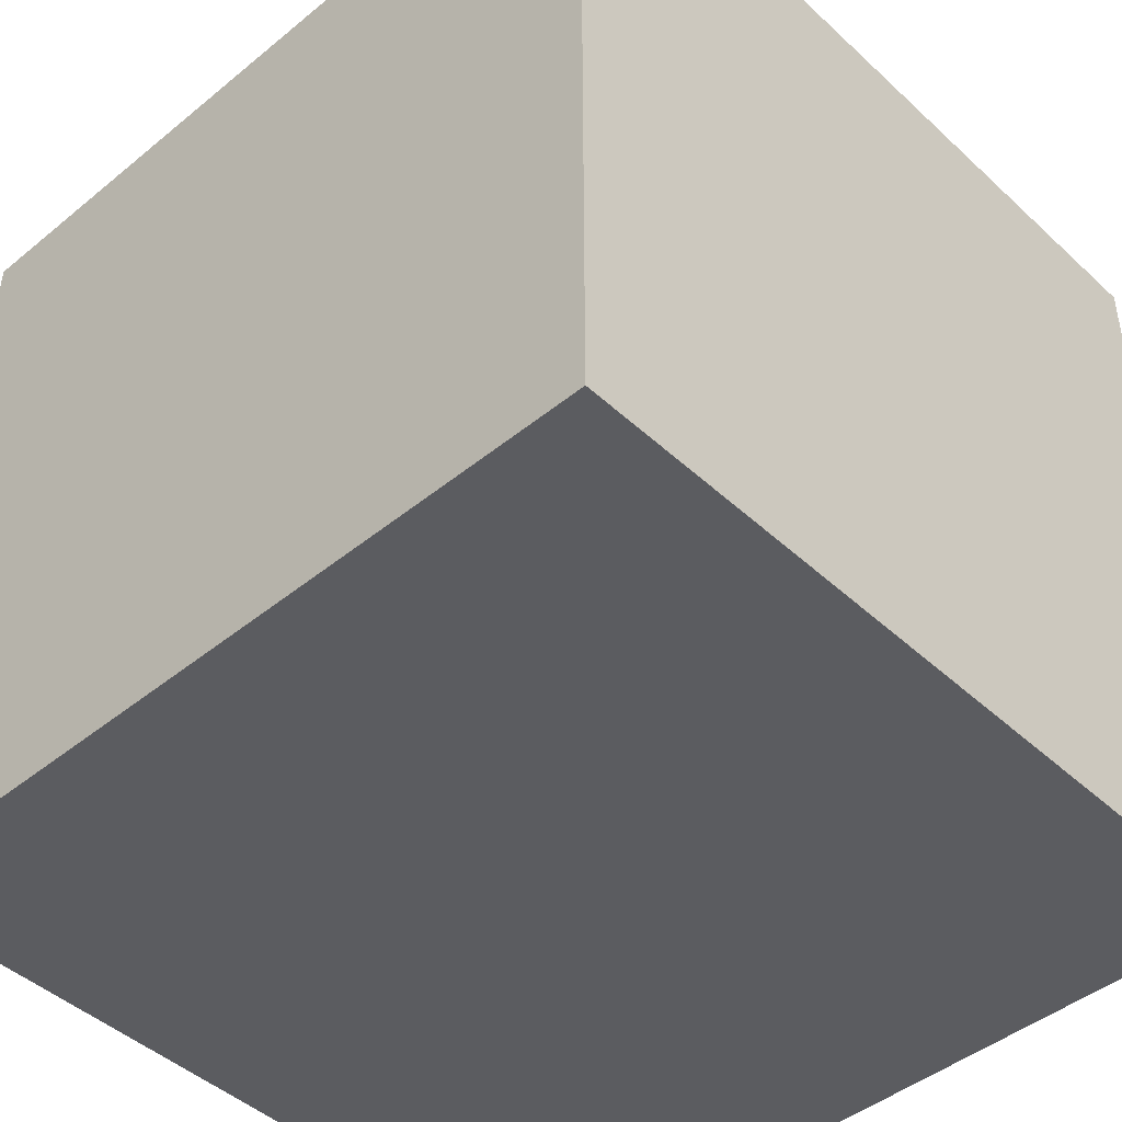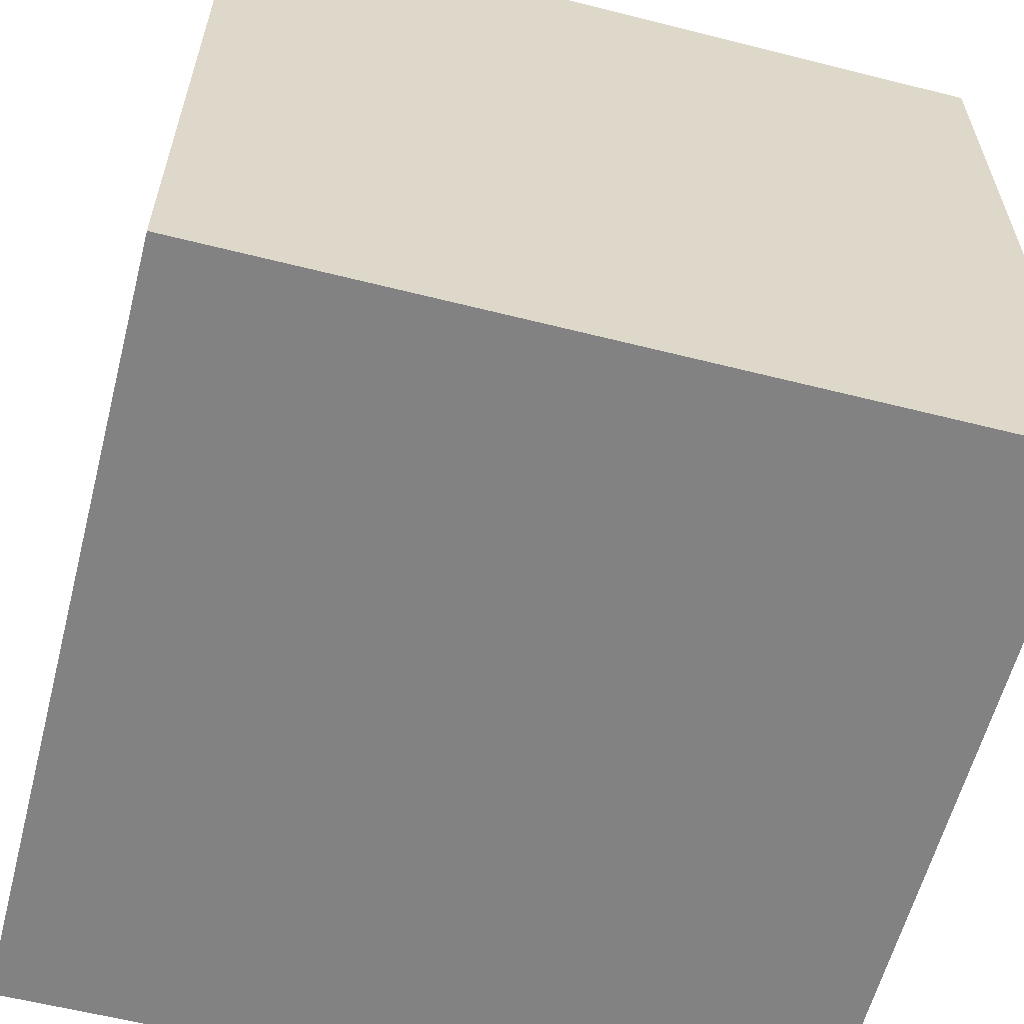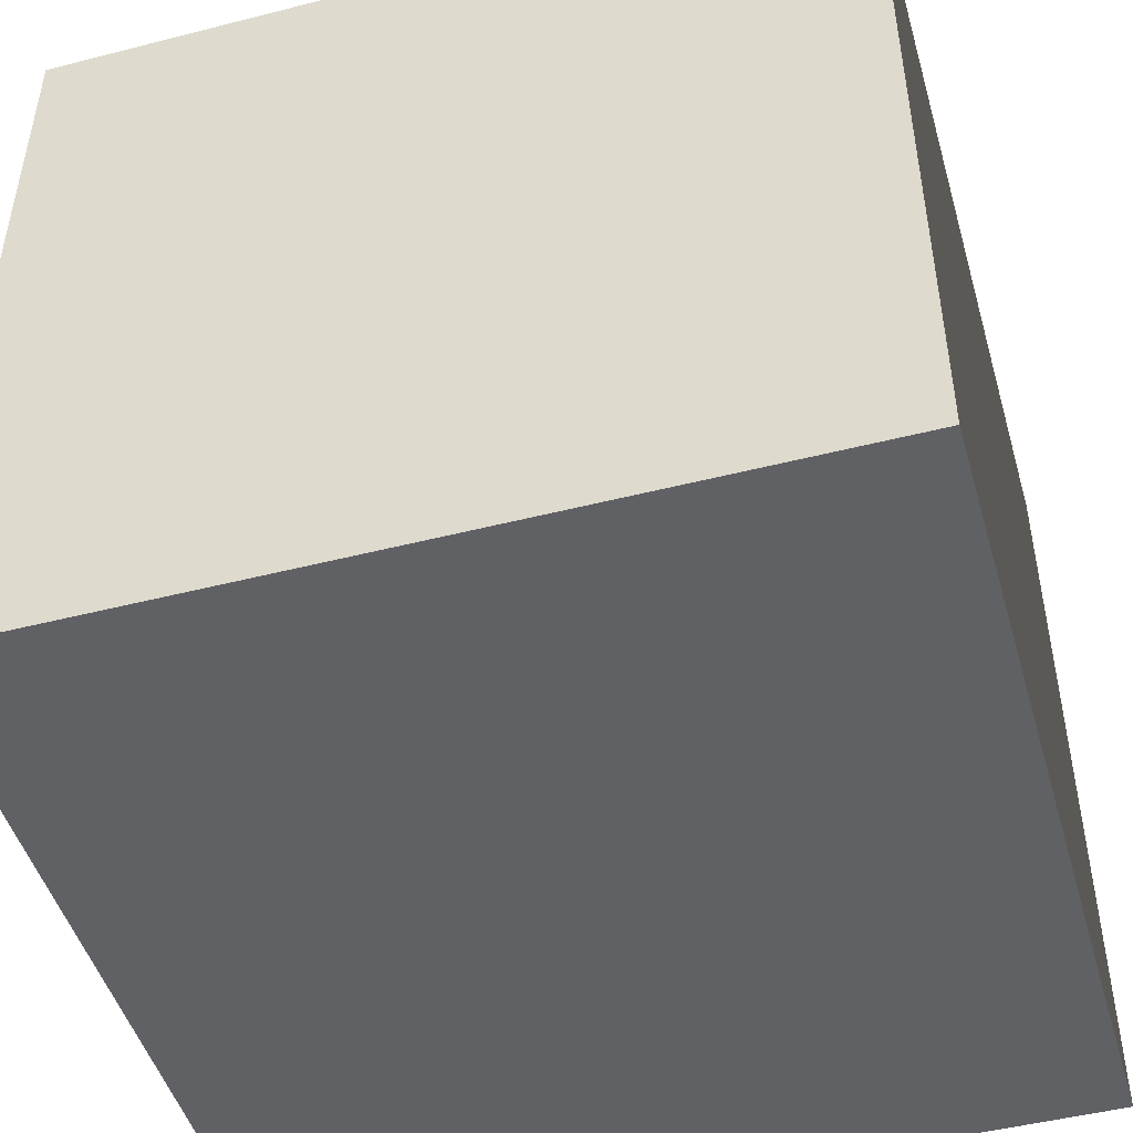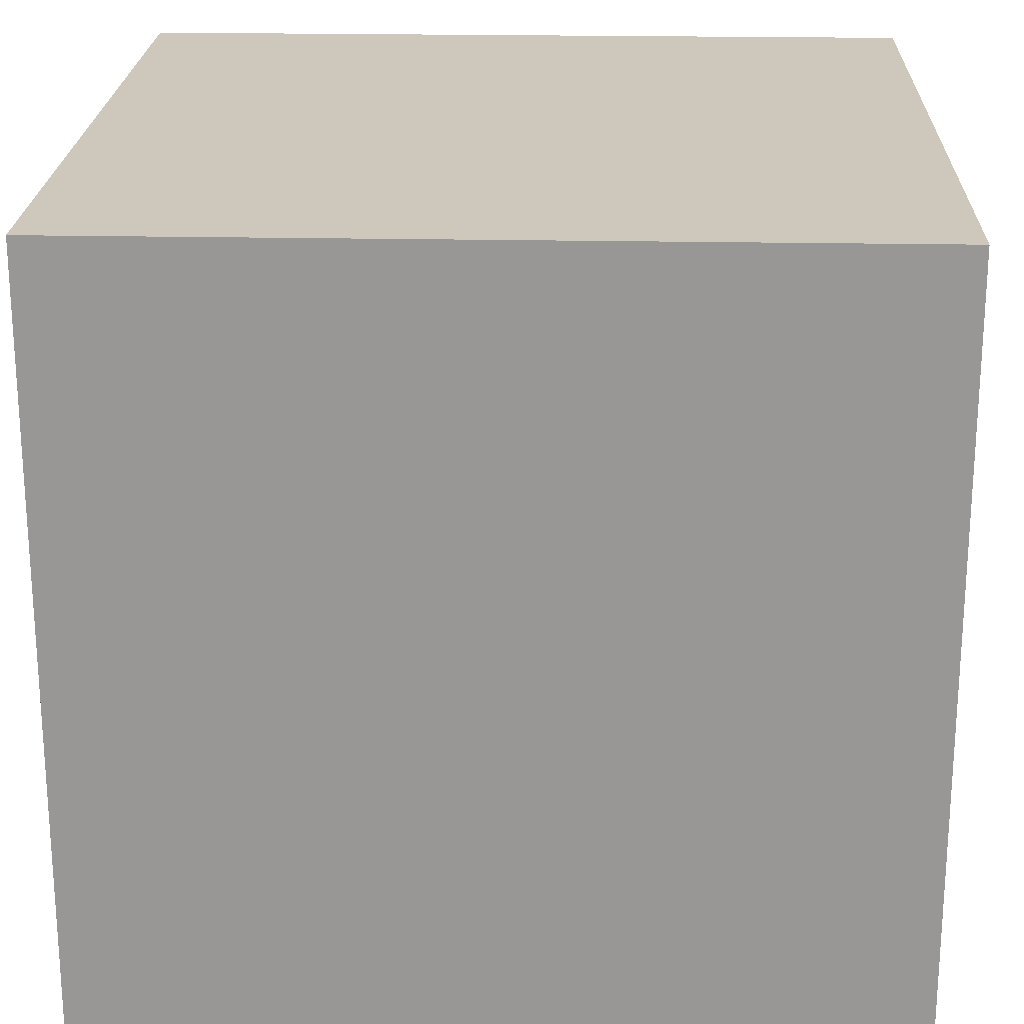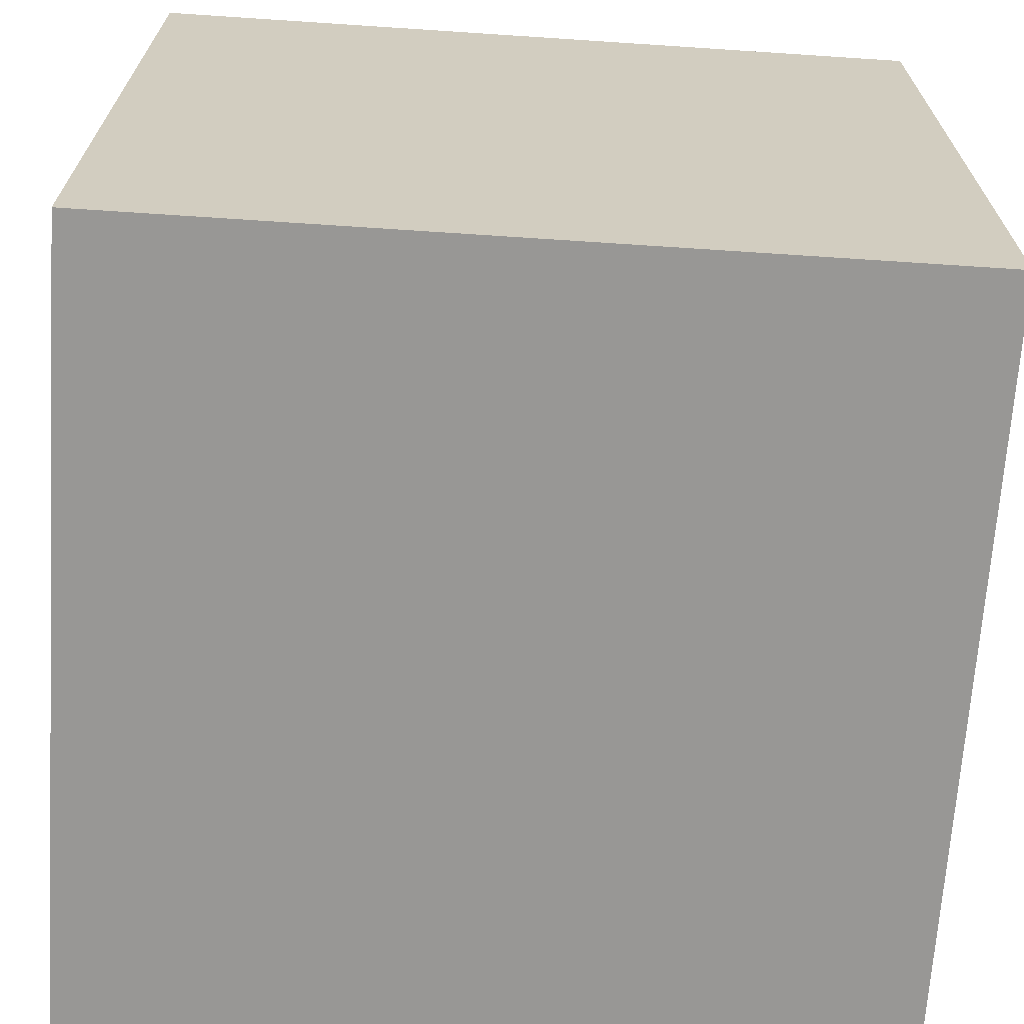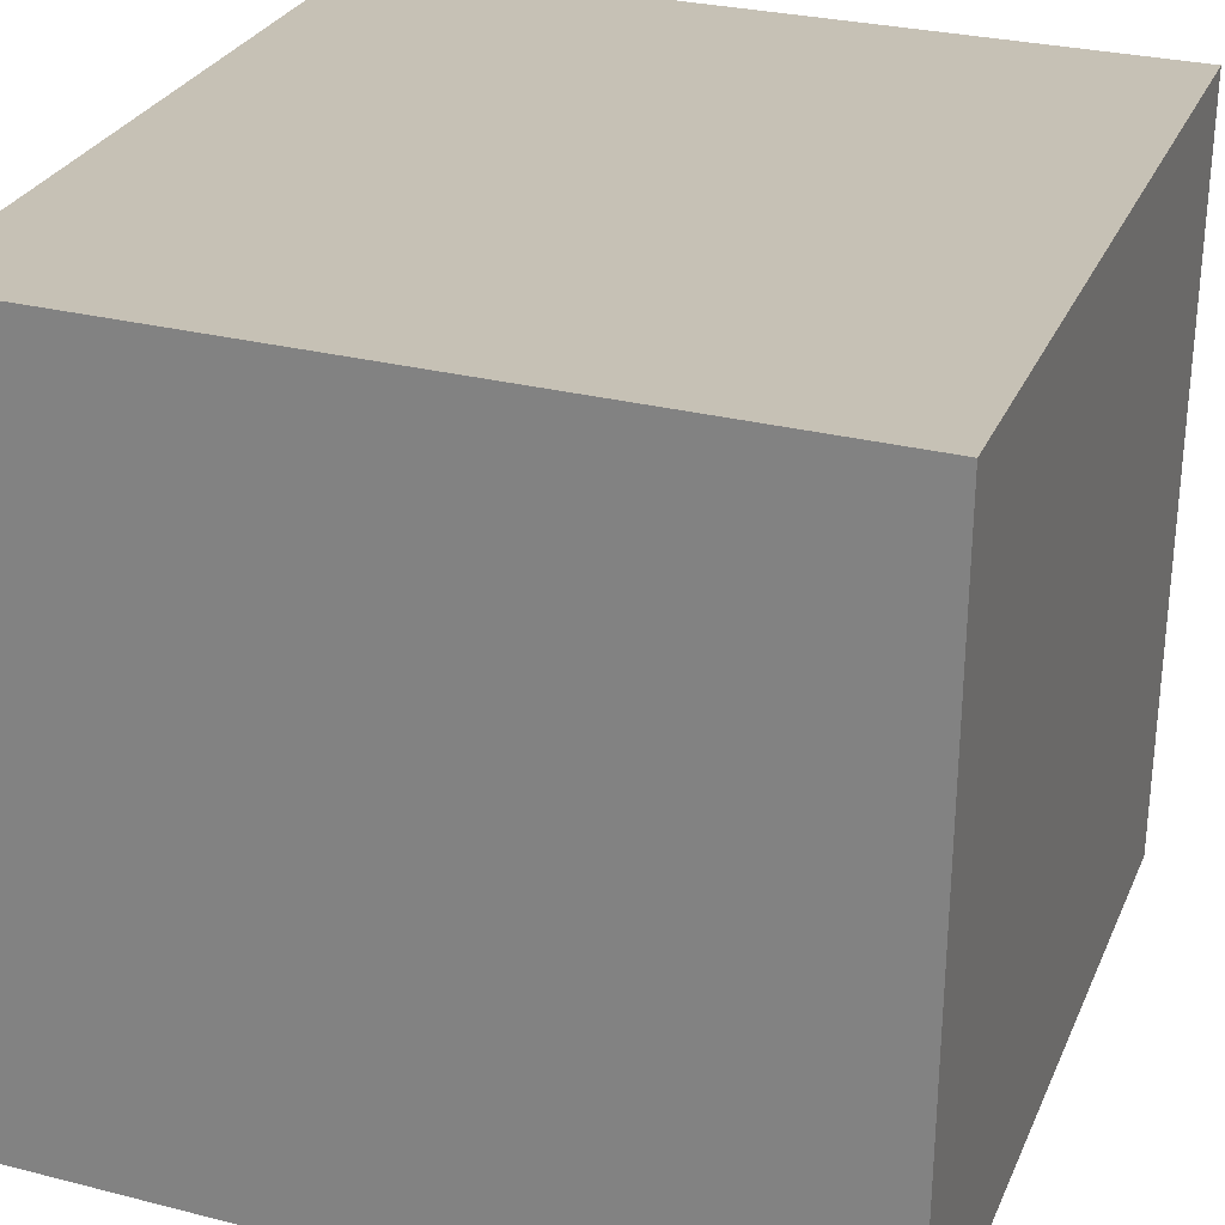
<metadata>
{"format":"obj","ext":"obj","renderer":"f3d","projection":"perspective","resolution":1024,"background":"white","views":[{"elev":-45.3,"azim":133.3,"up":"+Z"},{"elev":-59.9,"azim":-14.5,"up":"+Z"},{"elev":-47.9,"azim":-74.0,"up":"+Y"},{"elev":22.0,"azim":-88.0,"up":"+Y"},{"elev":-68.2,"azim":-3.8,"up":"+Y"},{"elev":29.1,"azim":-69.4,"up":"+Z"}]}
</metadata>
<code>
v -0.2 -0.2 0.2
v -0.2 0.2 0.2
v 0.2 0.2 0.2
v 0.2 -0.2 0.2
v -0.2 0.2 0.2
v -0.2 0.2 -0.2
v 0.2 0.2 -0.2
v 0.2 0.2 0.2
v -0.2 0.2 -0.2
v -0.2 -0.2 -0.2
v 0.2 -0.2 -0.2
v 0.2 0.2 -0.2
v -0.2 -0.2 -0.2
v -0.2 -0.2 0.2
v 0.2 -0.2 0.2
v 0.2 -0.2 -0.2
v 0.2 -0.2 0.2
v 0.2 0.2 0.2
v 0.2 0.2 -0.2
v 0.2 -0.2 -0.2
v -0.2 -0.2 -0.2
v -0.2 0.2 -0.2
v -0.2 0.2 0.2
v -0.2 -0.2 0.2
g pCube62_2040_54
f 1 3 2
f 1 4 3
f 5 7 6
f 5 8 7
f 9 11 10
f 9 12 11
f 13 15 14
f 13 16 15
f 17 19 18
f 17 20 19
f 21 23 22
f 21 24 23

</code>
